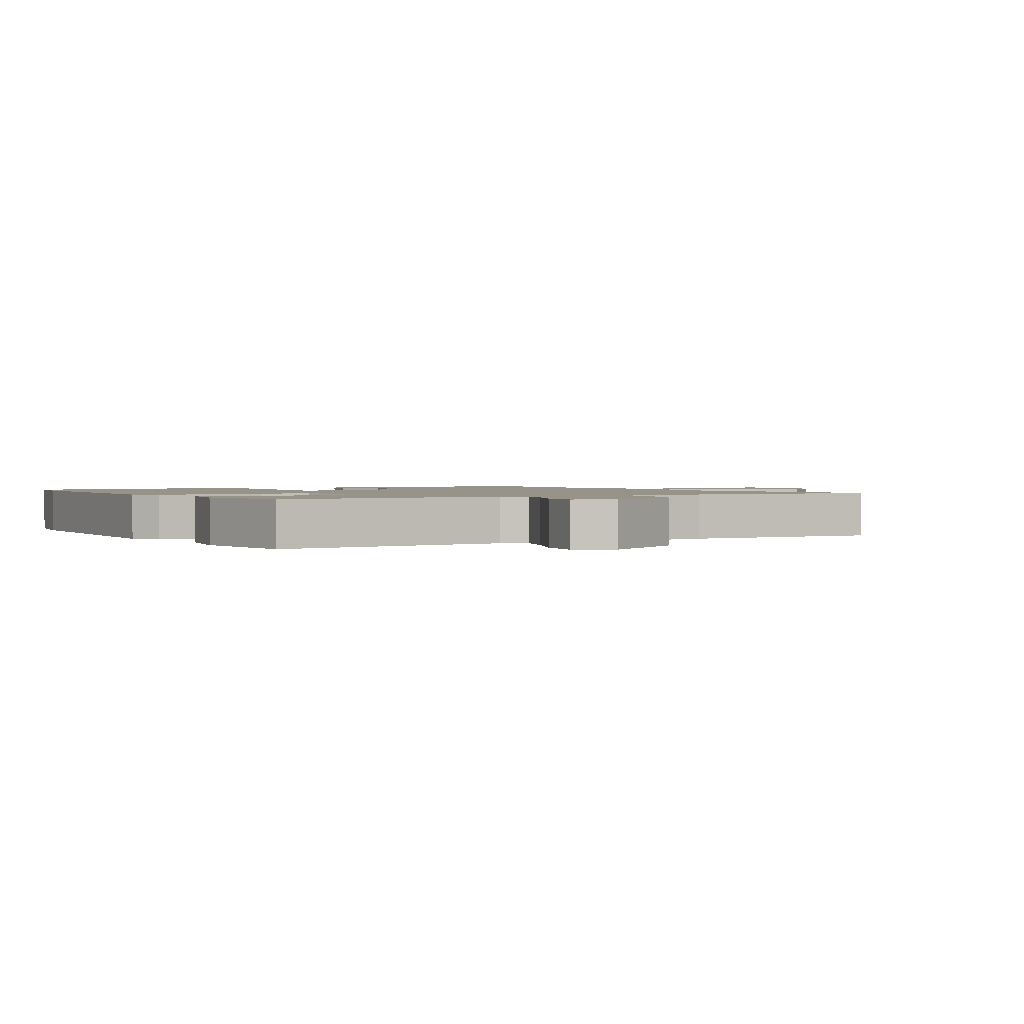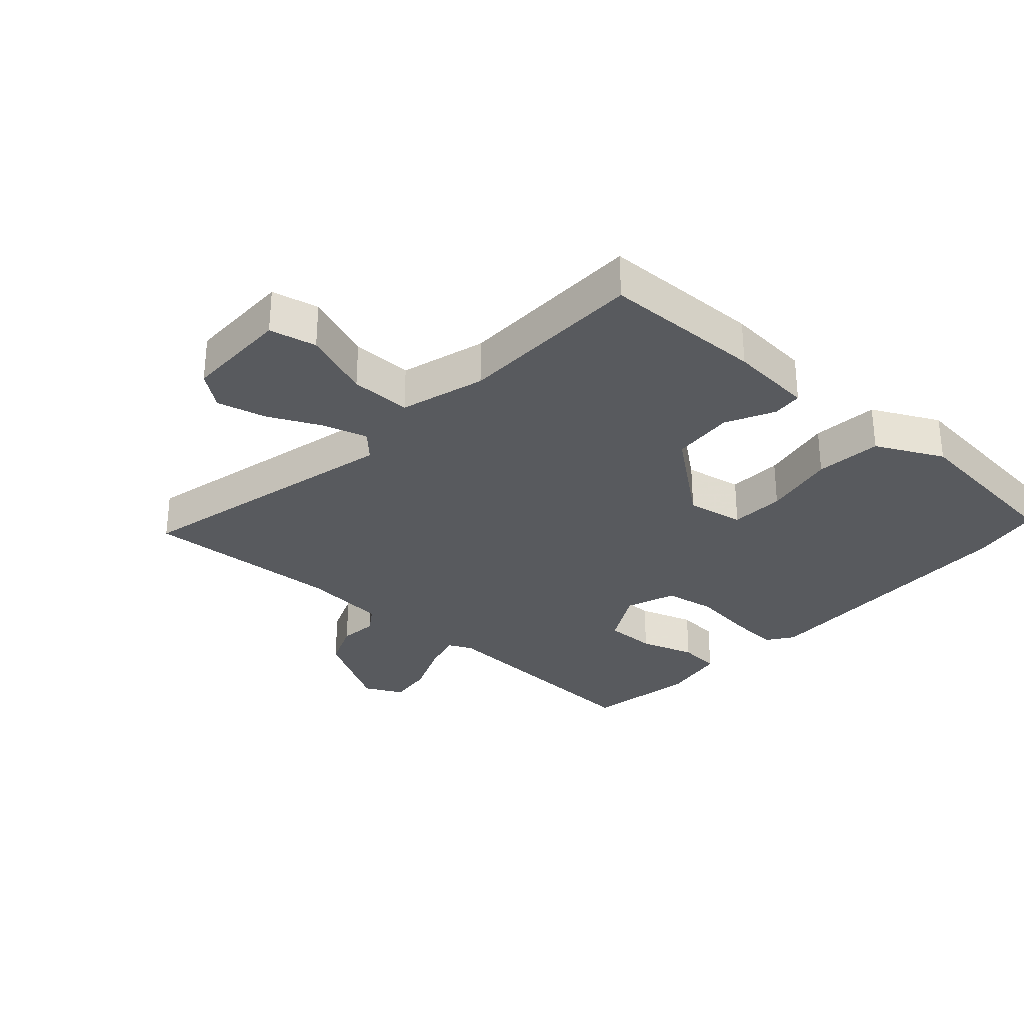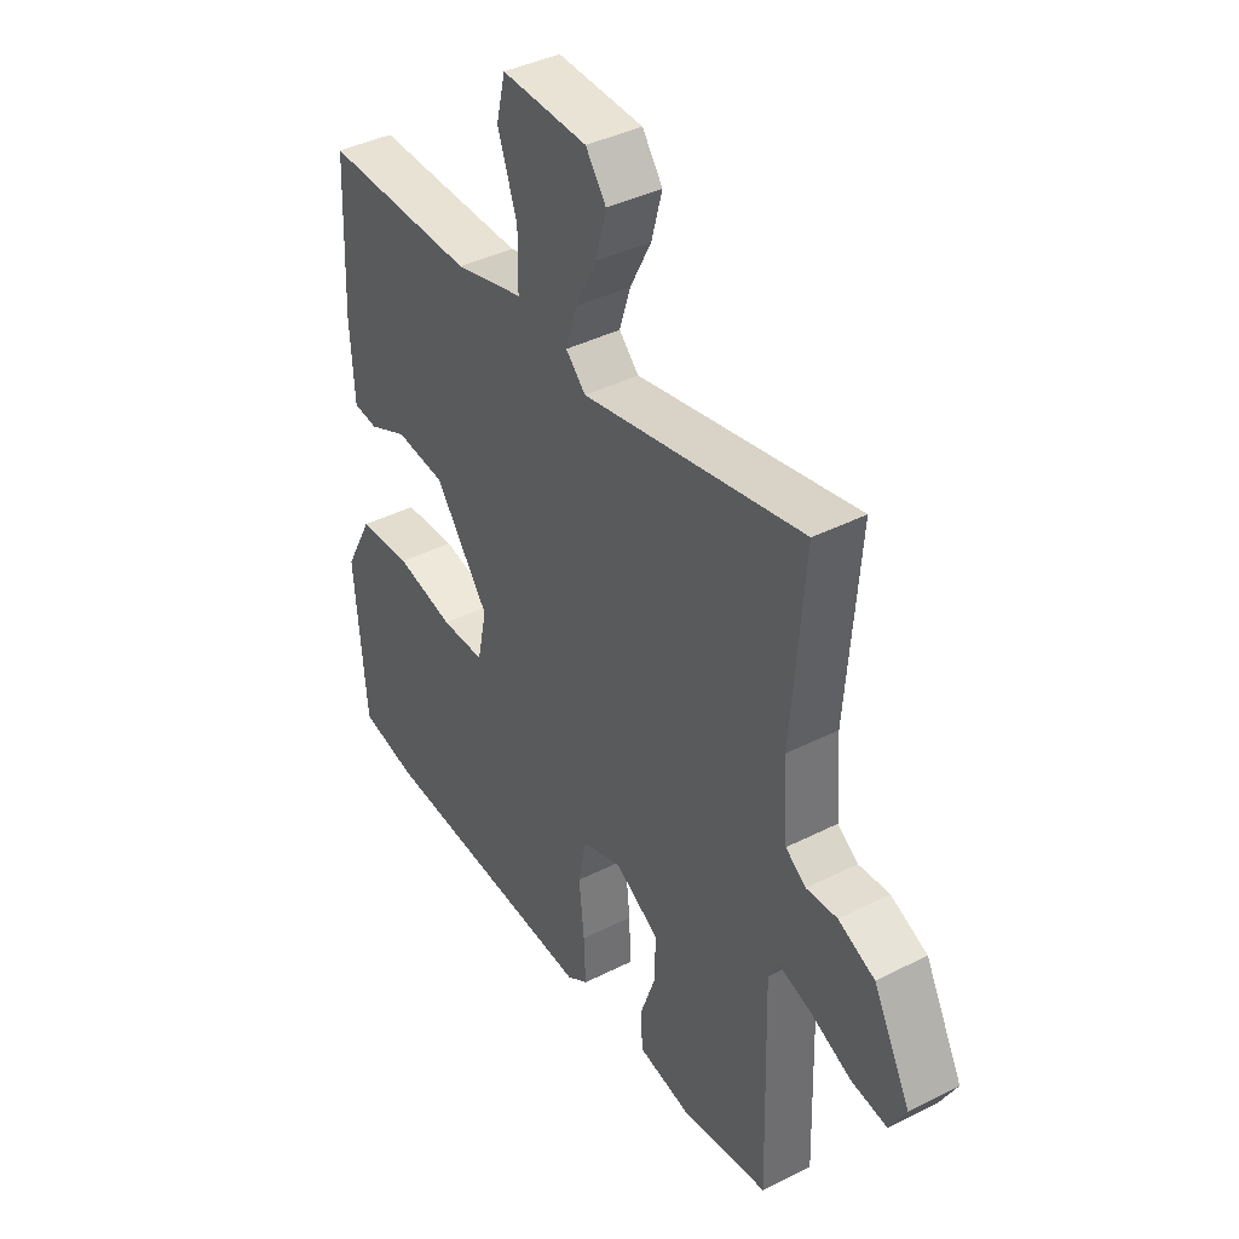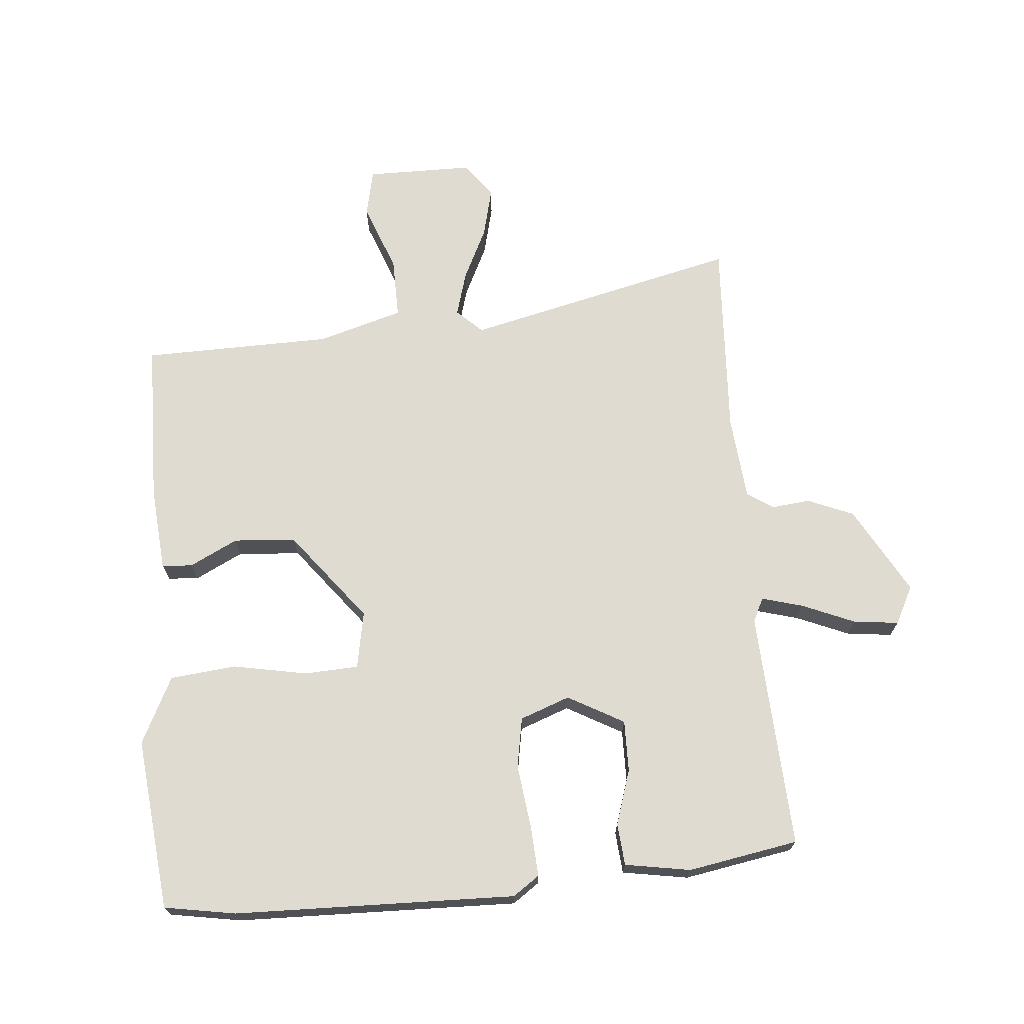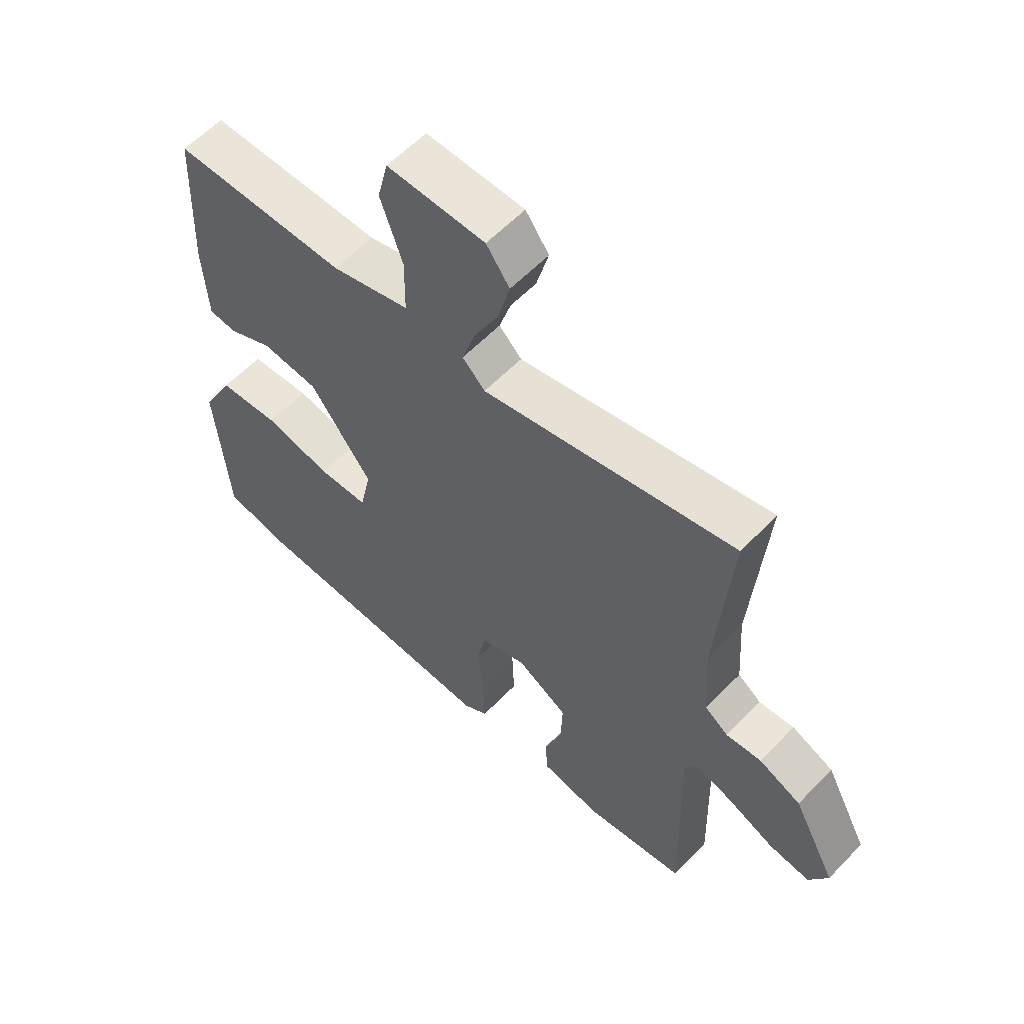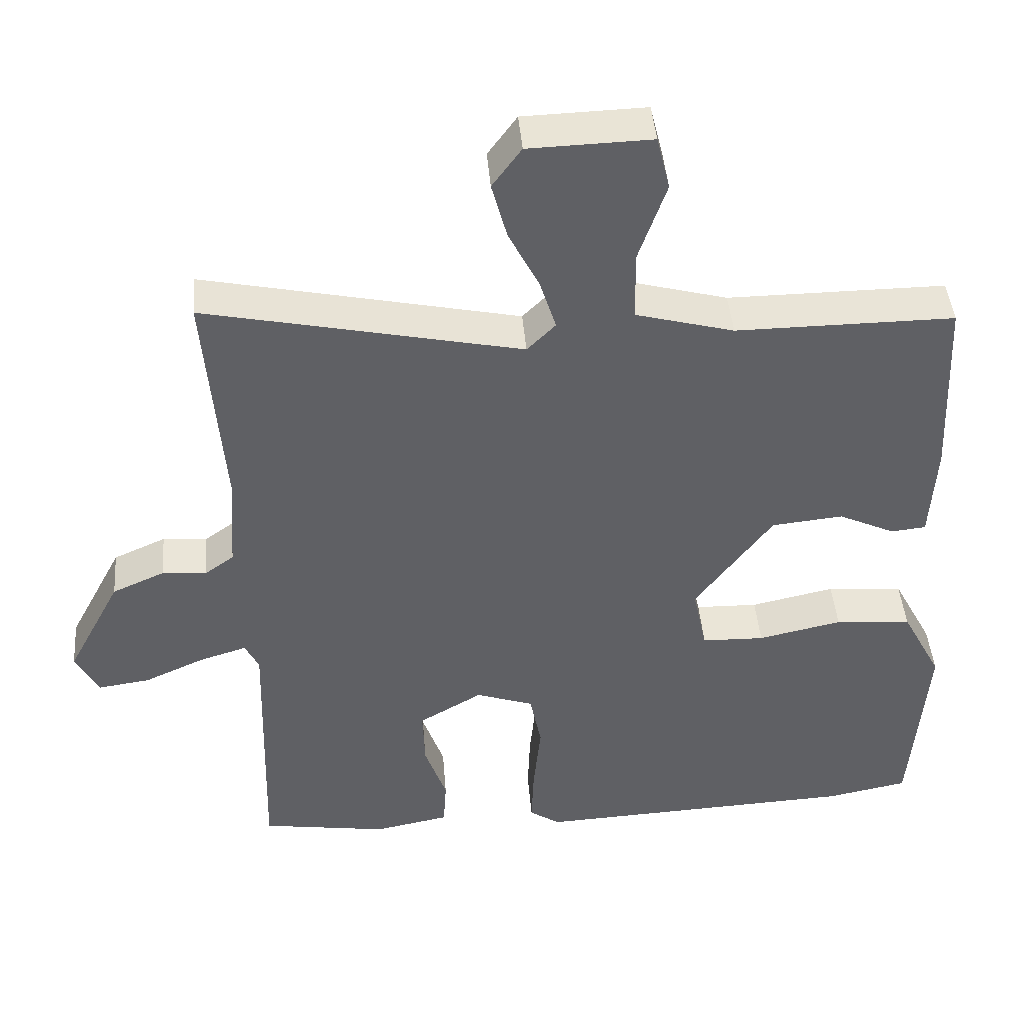
<metadata>
{"format":"obj","ext":"obj","renderer":"f3d","projection":"perspective","resolution":1024,"background":"white","views":[{"elev":1.5,"azim":-121.3,"up":"+Y"},{"elev":-30.6,"azim":46.6,"up":"+Y"},{"elev":40.2,"azim":-122.0,"up":"+Z"},{"elev":70.1,"azim":173.6,"up":"+Y"},{"elev":58.8,"azim":-136.7,"up":"+Z"},{"elev":43.6,"azim":-4.6,"up":"+Z"}]}
</metadata>
<code>
v -0.487 0.07 -0.503
v -0.477 0.07 -0.13
v -0.496 0.07 -0.092
v -0.561 0.07 -0.112
v -0.643 0.07 -0.149
v -0.714 0.07 -0.159
v -0.746 0.07 -0.1
v -0.672 0.07 0.04
v -0.6 0.07 0.072
v -0.539 0.07 0.067
v -0.499 0.07 0.096
v -0.49 0.07 0.229
v -0.515 0.07 0.542
v -0.082 0.07 0.451
v -0.043 0.07 0.49
v -0.065 0.07 0.56
v -0.107 0.07 0.642
v -0.128 0.07 0.72
v -0.088 0.07 0.775
v 0.08 0.07 0.78
v 0.098 0.07 0.706
v 0.06 0.07 0.597
v 0.061 0.07 0.501
v 0.196 0.07 0.465
v 0.495 0.07 0.467
v 0.506 0.07 0.212
v 0.498 0.07 0.078
v 0.45 0.07 0.073
v 0.373 0.07 0.109
v 0.275 0.07 0.099
v 0.169 0.07 -0.044
v 0.188 0.07 -0.134
v 0.274 0.07 -0.136
v 0.389 0.07 -0.111
v 0.494 0.07 -0.119
v 0.549 0.07 -0.223
v 0.527 0.07 -0.495
v 0.415 0.07 -0.517
v -0.028 0.07 -0.539
v -0.07 0.07 -0.511
v -0.067 0.07 -0.43
v -0.057 0.07 -0.331
v -0.073 0.07 -0.252
v -0.152 0.07 -0.225
v -0.239 0.07 -0.276
v -0.236 0.07 -0.357
v -0.206 0.07 -0.443
v -0.21 0.07 -0.509
v -0.313 0.07 -0.529
v -0.487 0 -0.503
v -0.477 0 -0.13
v -0.496 0 -0.092
v -0.561 0 -0.112
v -0.643 0 -0.149
v -0.714 0 -0.159
v -0.746 0 -0.1
v -0.672 0 0.04
v -0.6 0 0.072
v -0.539 0 0.067
v -0.499 0 0.096
v -0.49 0 0.229
v -0.515 0 0.542
v -0.082 0 0.451
v -0.043 0 0.49
v -0.065 0 0.56
v -0.107 0 0.642
v -0.128 0 0.72
v -0.088 0 0.775
v 0.08 0 0.78
v 0.098 0 0.706
v 0.06 0 0.597
v 0.061 0 0.501
v 0.196 0 0.465
v 0.495 0 0.467
v 0.506 0 0.212
v 0.498 0 0.078
v 0.45 0 0.073
v 0.373 0 0.109
v 0.275 0 0.099
v 0.169 0 -0.044
v 0.188 0 -0.134
v 0.274 0 -0.136
v 0.389 0 -0.111
v 0.494 0 -0.119
v 0.549 0 -0.223
v 0.527 0 -0.495
v 0.415 0 -0.517
v -0.028 0 -0.539
v -0.07 0 -0.511
v -0.067 0 -0.43
v -0.057 0 -0.331
v -0.073 0 -0.252
v -0.152 0 -0.225
v -0.239 0 -0.276
v -0.236 0 -0.357
v -0.206 0 -0.443
v -0.21 0 -0.509
v -0.313 0 -0.529
f 49 1 2
f 48 49 2
f 47 48 2
f 46 47 2
f 45 46 2 3
f 44 45 3
f 43 44 3
f 40 41 42
f 39 40 42
f 38 39 42
f 37 38 42
f 36 37 42
f 35 36 42
f 34 35 42
f 33 34 42
f 32 33 42 43
f 31 32 43 3
f 27 28 29
f 26 27 29
f 25 26 29
f 24 25 29
f 23 24 29 30
f 20 21 22
f 19 20 22
f 18 19 22
f 17 18 22
f 16 17 22
f 15 16 22 23
f 30 31 3
f 23 30 3
f 15 23 3
f 14 15 3
f 8 9 10
f 7 8 10
f 6 7 10
f 5 6 10
f 4 5 10
f 4 10 11
f 3 4 11
f 14 3 11 12
f 12 13 14
f 51 50 98
f 51 98 97
f 51 97 96
f 51 96 95
f 52 51 95 94
f 52 94 93
f 52 93 92
f 91 90 89
f 91 89 88
f 91 88 87
f 91 87 86
f 91 86 85
f 91 85 84
f 91 84 83
f 91 83 82
f 92 91 82 81
f 52 92 81 80
f 78 77 76
f 78 76 75
f 78 75 74
f 78 74 73
f 79 78 73 72
f 71 70 69
f 71 69 68
f 71 68 67
f 71 67 66
f 71 66 65
f 72 71 65 64
f 52 80 79
f 52 79 72
f 52 72 64
f 52 64 63
f 59 58 57
f 59 57 56
f 59 56 55
f 59 55 54
f 59 54 53
f 60 59 53
f 60 53 52
f 61 60 52 63
f 63 62 61
f 1 50 51 2
f 2 51 52 3
f 3 52 53 4
f 4 53 54 5
f 5 54 55 6
f 6 55 56 7
f 7 56 57 8
f 8 57 58 9
f 9 58 59 10
f 10 59 60 11
f 11 60 61 12
f 12 61 62 13
f 13 62 63 14
f 14 63 64 15
f 15 64 65 16
f 16 65 66 17
f 17 66 67 18
f 18 67 68 19
f 19 68 69 20
f 20 69 70 21
f 21 70 71 22
f 22 71 72 23
f 23 72 73 24
f 24 73 74 25
f 25 74 75 26
f 26 75 76 27
f 27 76 77 28
f 28 77 78 29
f 29 78 79 30
f 30 79 80 31
f 31 80 81 32
f 32 81 82 33
f 33 82 83 34
f 34 83 84 35
f 35 84 85 36
f 36 85 86 37
f 37 86 87 38
f 38 87 88 39
f 39 88 89 40
f 40 89 90 41
f 41 90 91 42
f 42 91 92 43
f 43 92 93 44
f 44 93 94 45
f 45 94 95 46
f 46 95 96 47
f 47 96 97 48
f 48 97 98 49
f 49 98 50 1

</code>
